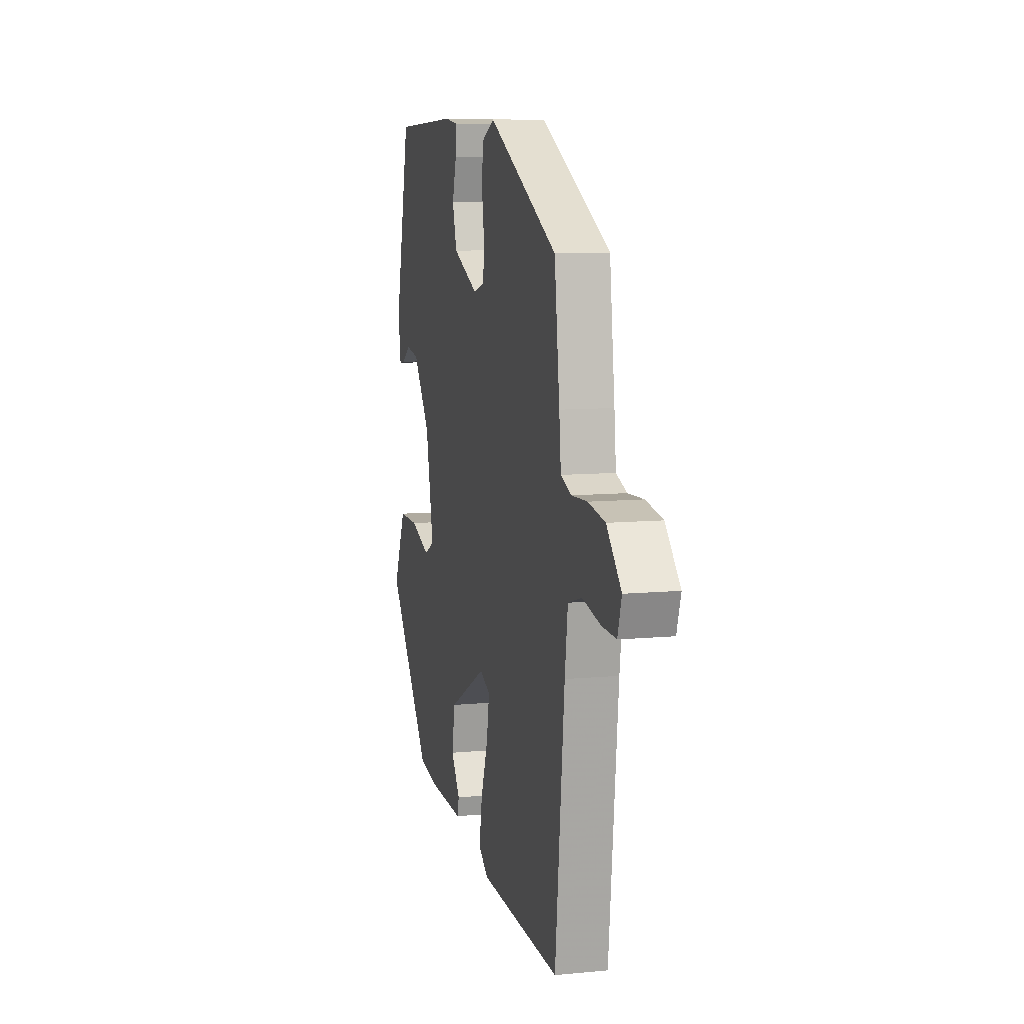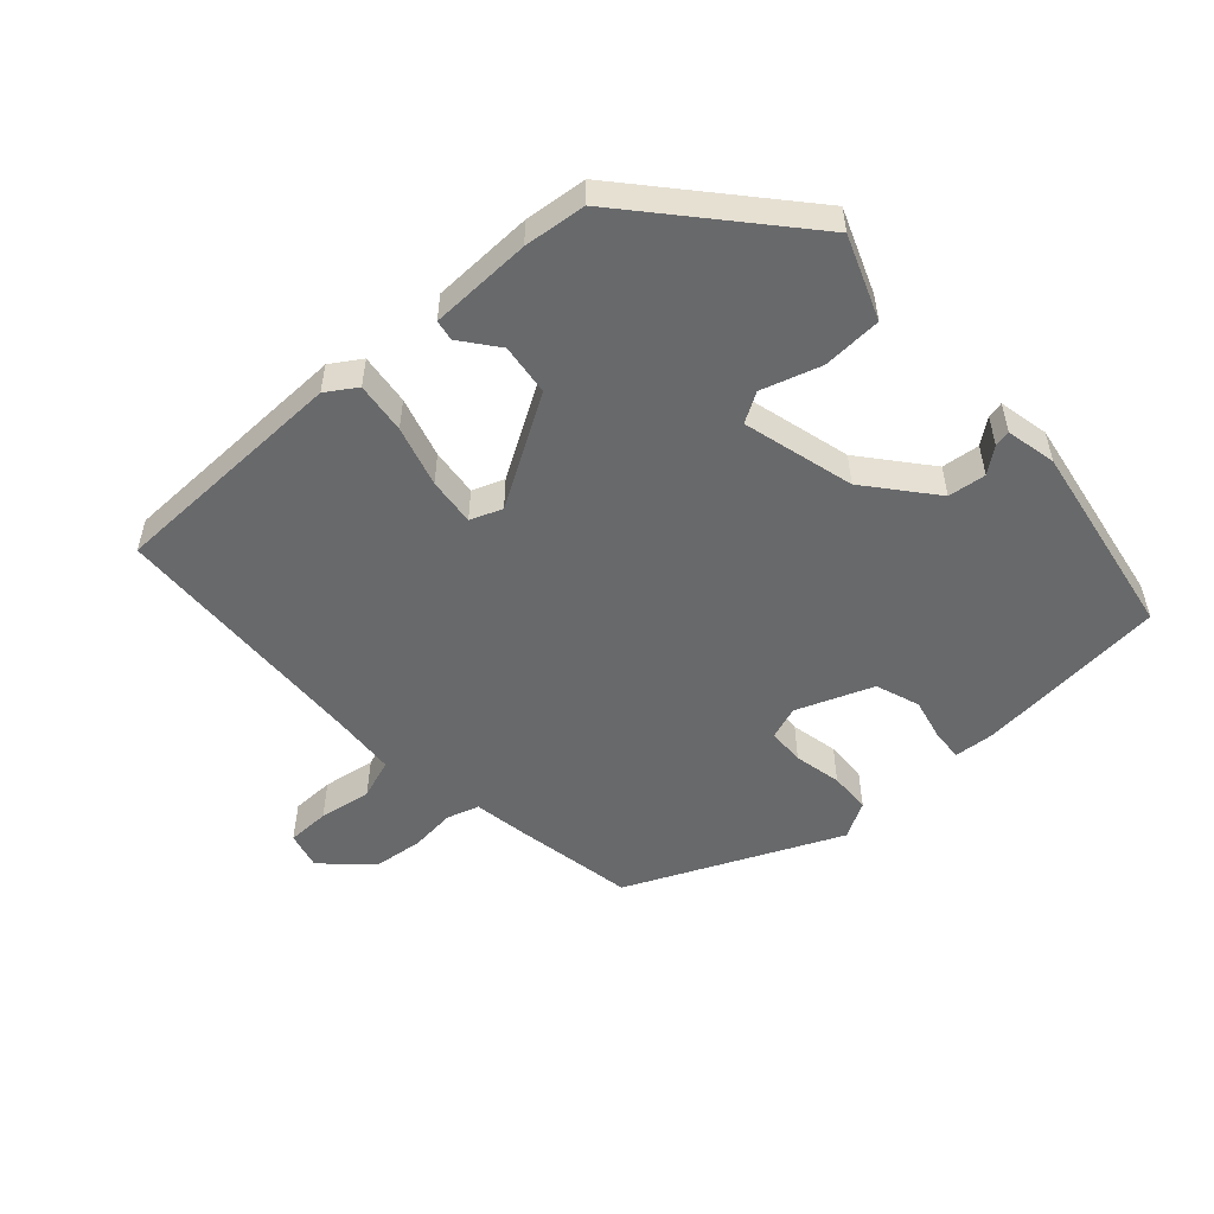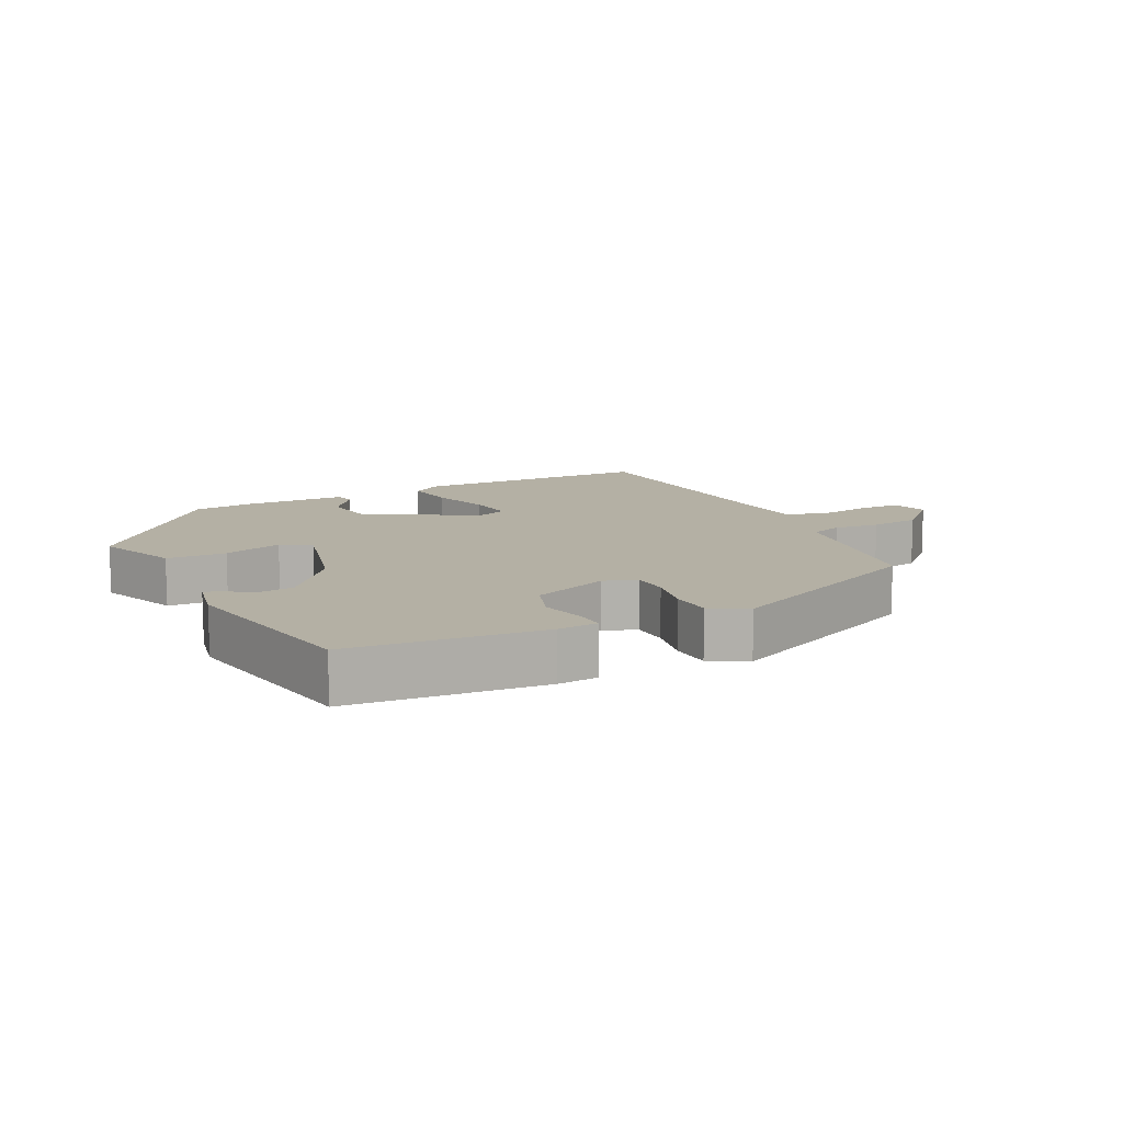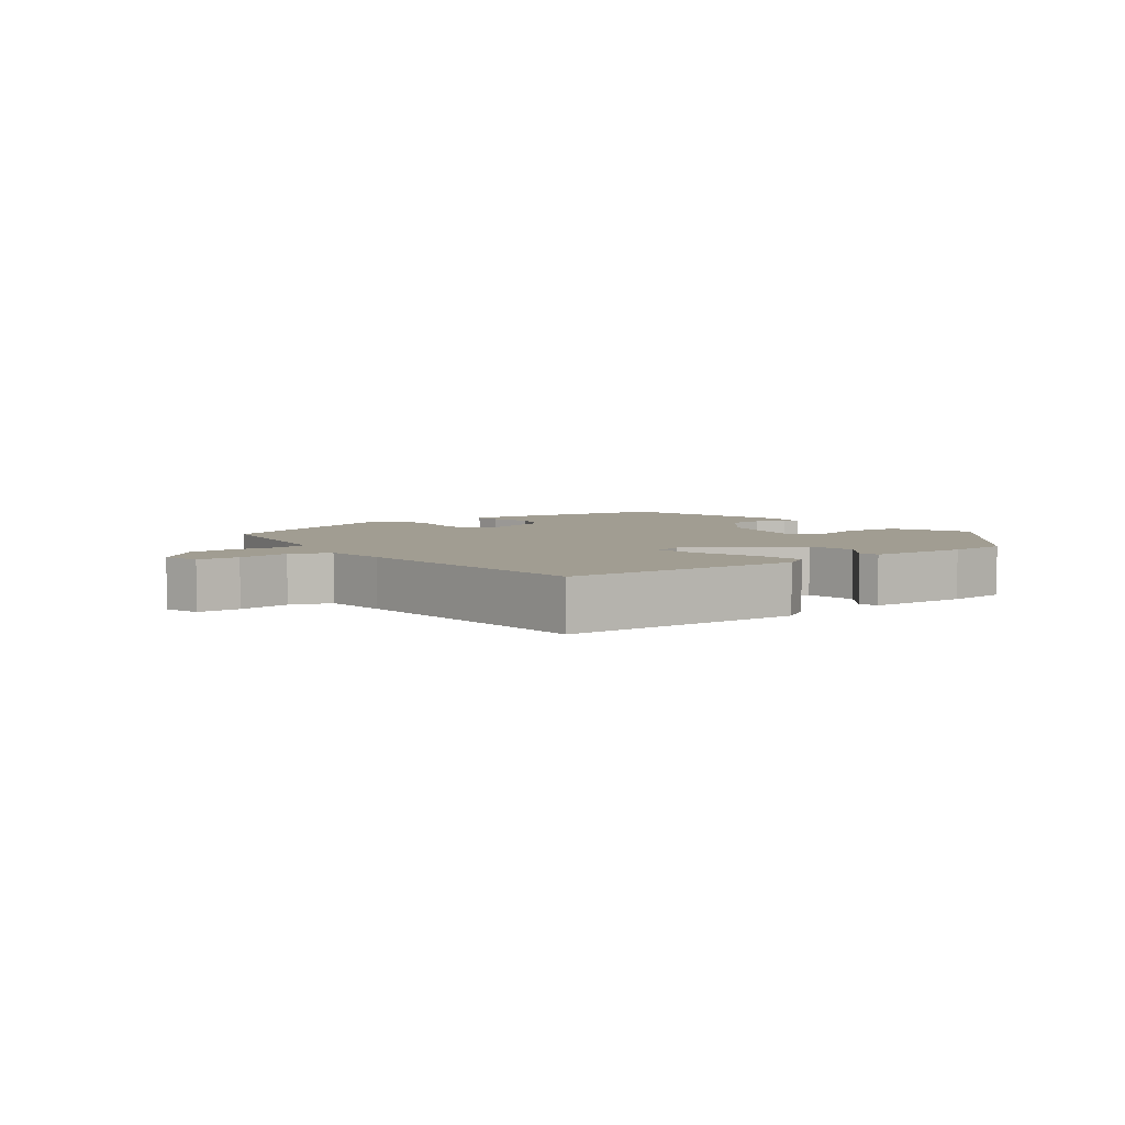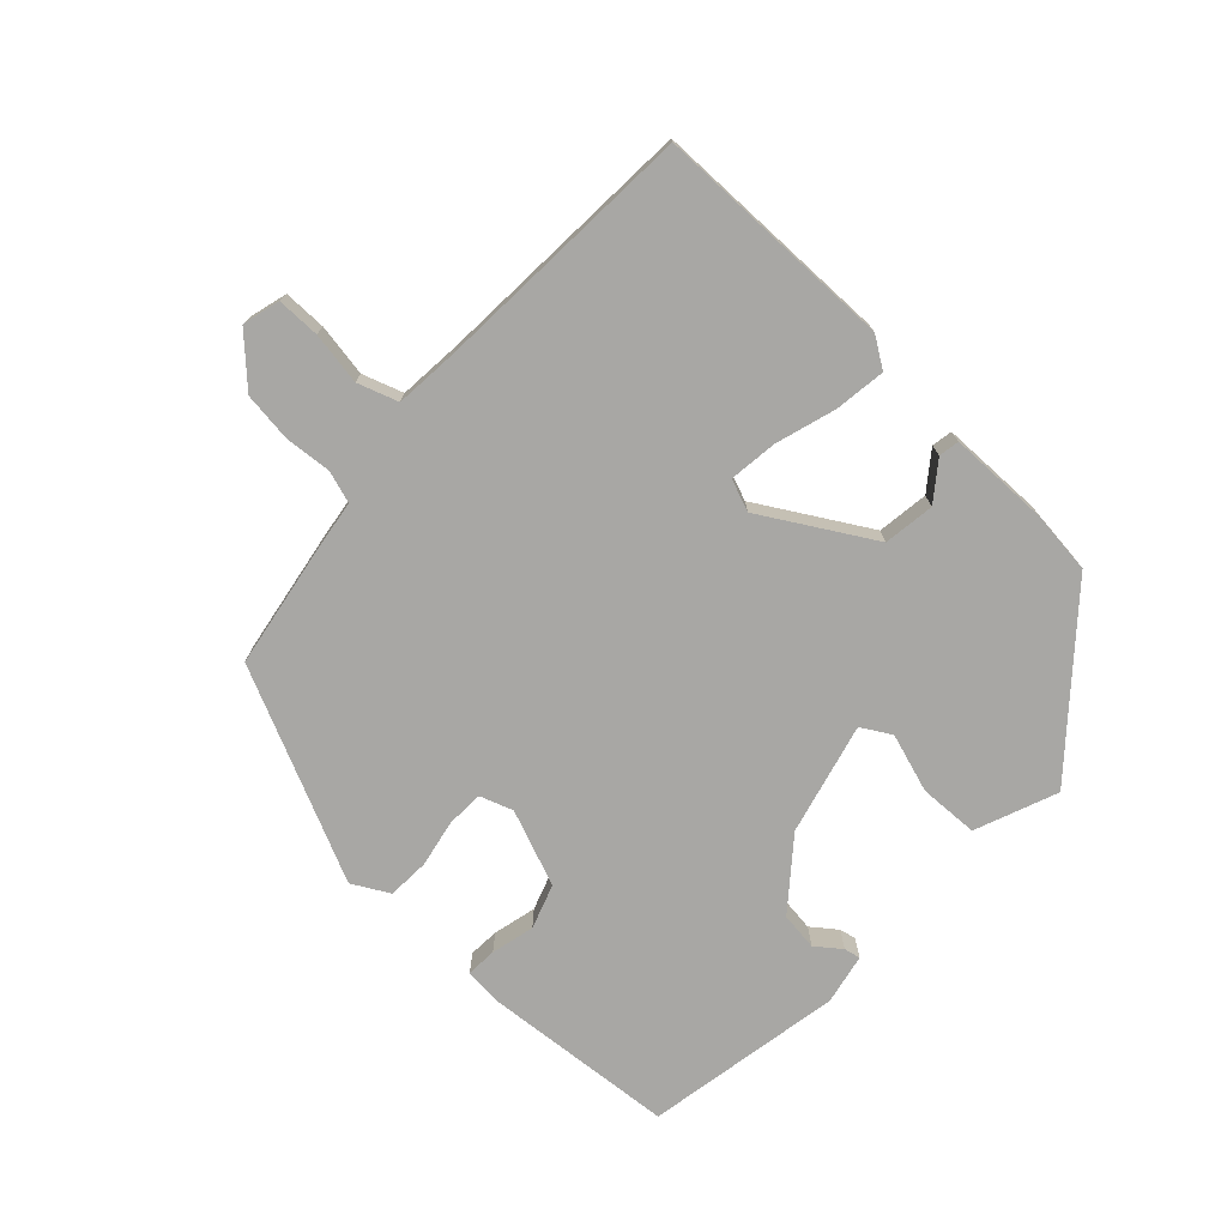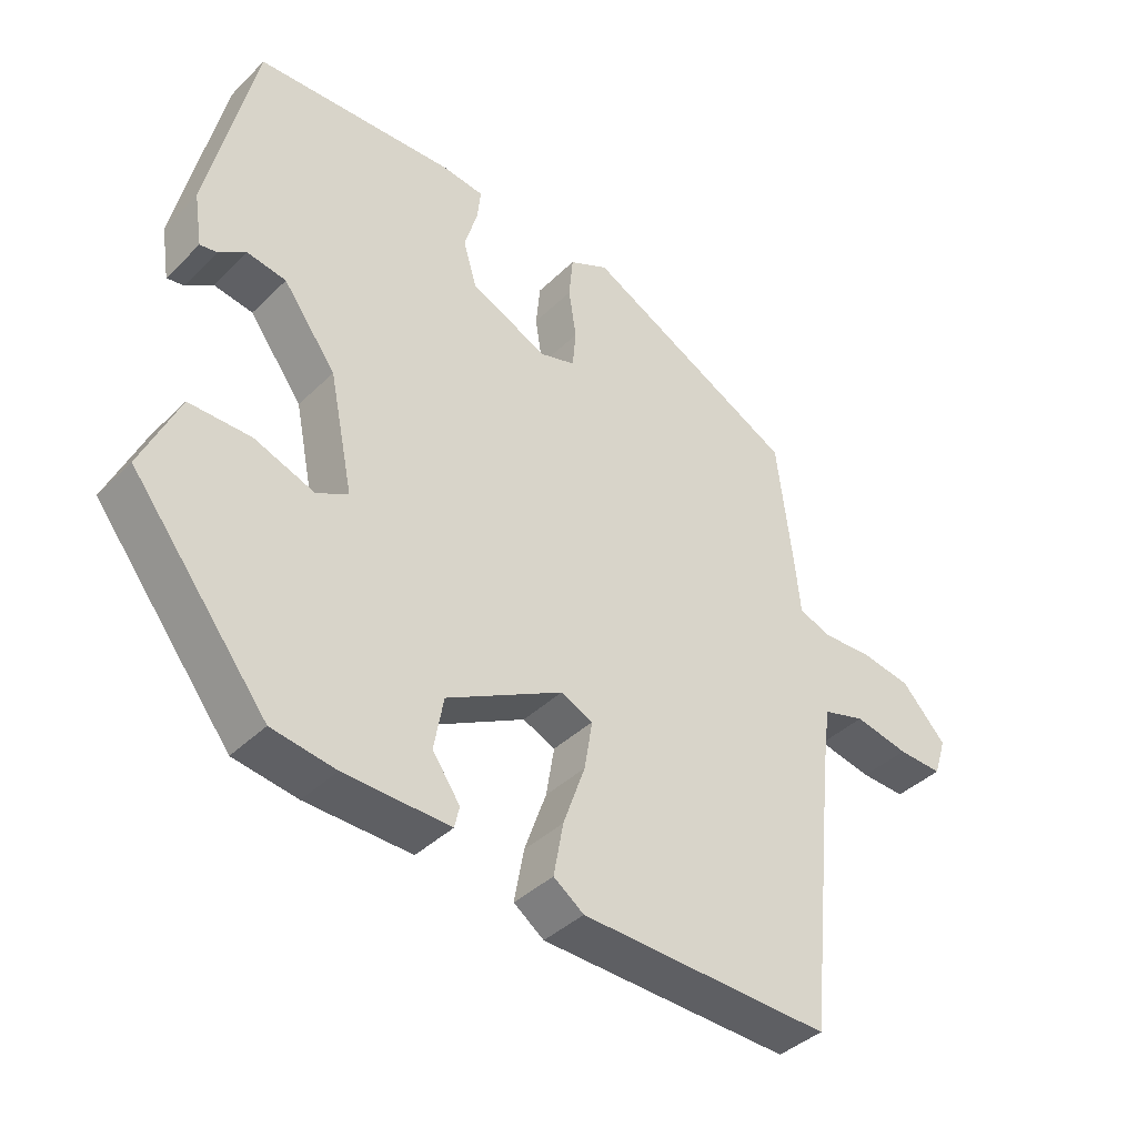
<metadata>
{"format":"obj","ext":"obj","renderer":"f3d","projection":"perspective","resolution":1024,"background":"white","views":[{"elev":9.2,"azim":75.7,"up":"+Z"},{"elev":-52.6,"azim":-134.6,"up":"+Y"},{"elev":11.5,"azim":-23.7,"up":"+Y"},{"elev":4.6,"azim":146.0,"up":"+Y"},{"elev":-74.6,"azim":139.6,"up":"+Y"},{"elev":-39.7,"azim":-40.0,"up":"+Z"}]}
</metadata>
<code>
v 0.491 0.07 -0.549
v 0.126 0.07 -0.535
v 0.082 0.07 -0.503
v 0.096 0.07 -0.426
v 0.128 0.07 -0.336
v 0.14 0.07 -0.264
v 0.093 0.07 -0.243
v -0.077 0.07 -0.333
v -0.091 0.07 -0.41
v -0.051 0.07 -0.468
v -0.058 0.07 -0.499
v -0.212 0.07 -0.494
v -0.305 0.07 -0.479
v -0.503 0.07 -0.225
v -0.448 0.07 -0.103
v -0.358 0.07 -0.104
v -0.27 0.07 -0.137
v -0.224 0.07 -0.113
v -0.259 0.07 0.058
v -0.336 0.07 0.163
v -0.393 0.07 0.173
v -0.432 0.07 0.146
v -0.457 0.07 0.142
v -0.469 0.07 0.219
v -0.401 0.07 0.517
v -0.11 0.07 0.528
v -0.049 0.07 0.52
v -0.054 0.07 0.474
v -0.073 0.07 0.409
v -0.053 0.07 0.341
v 0.06 0.07 0.29
v 0.111 0.07 0.305
v 0.116 0.07 0.361
v 0.105 0.07 0.434
v 0.111 0.07 0.497
v 0.168 0.07 0.525
v 0.48 0.07 0.363
v 0.503 0.07 0.175
v 0.511 0.07 0.096
v 0.559 0.07 0.078
v 0.629 0.07 0.081
v 0.704 0.07 0.068
v 0.769 0.07 -0.002
v 0.751 0.07 -0.058
v 0.686 0.07 -0.055
v 0.607 0.07 -0.038
v 0.545 0.07 -0.056
v 0.532 0.07 -0.154
v 0.491 0 -0.549
v 0.126 0 -0.535
v 0.082 0 -0.503
v 0.096 0 -0.426
v 0.128 0 -0.336
v 0.14 0 -0.264
v 0.093 0 -0.243
v -0.077 0 -0.333
v -0.091 0 -0.41
v -0.051 0 -0.468
v -0.058 0 -0.499
v -0.212 0 -0.494
v -0.305 0 -0.479
v -0.503 0 -0.225
v -0.448 0 -0.103
v -0.358 0 -0.104
v -0.27 0 -0.137
v -0.224 0 -0.113
v -0.259 0 0.058
v -0.336 0 0.163
v -0.393 0 0.173
v -0.432 0 0.146
v -0.457 0 0.142
v -0.469 0 0.219
v -0.401 0 0.517
v -0.11 0 0.528
v -0.049 0 0.52
v -0.054 0 0.474
v -0.073 0 0.409
v -0.053 0 0.341
v 0.06 0 0.29
v 0.111 0 0.305
v 0.116 0 0.361
v 0.105 0 0.434
v 0.111 0 0.497
v 0.168 0 0.525
v 0.48 0 0.363
v 0.503 0 0.175
v 0.511 0 0.096
v 0.559 0 0.078
v 0.629 0 0.081
v 0.704 0 0.068
v 0.769 0 -0.002
v 0.751 0 -0.058
v 0.686 0 -0.055
v 0.607 0 -0.038
v 0.545 0 -0.056
v 0.532 0 -0.154
f 43 44 45 46
f 41 42 43 46
f 40 41 46 47
f 39 40 47 48
f 33 34 35 36
f 32 33 36 37
f 31 32 37 38
f 26 27 28 29
f 26 29 30
f 25 26 30
f 24 25 30
f 21 22 23 24
f 20 21 24 30
f 19 20 30 31
f 14 15 16 17
f 12 13 14 17
f 12 17 18
f 9 10 11 12
f 8 9 12 18
f 7 8 18 19
f 2 3 4 5
f 2 5 6
f 1 2 6
f 48 1 6
f 31 38 39 48
f 19 31 48
f 6 7 19 48
f 94 93 92 91
f 94 91 90 89
f 95 94 89 88
f 96 95 88 87
f 84 83 82 81
f 85 84 81 80
f 86 85 80 79
f 77 76 75 74
f 78 77 74
f 78 74 73
f 78 73 72
f 72 71 70 69
f 78 72 69 68
f 79 78 68 67
f 65 64 63 62
f 65 62 61 60
f 66 65 60
f 60 59 58 57
f 66 60 57 56
f 67 66 56 55
f 53 52 51 50
f 54 53 50
f 54 50 49
f 54 49 96
f 96 87 86 79
f 96 79 67
f 96 67 55 54
f 1 49 50 2
f 2 50 51 3
f 3 51 52 4
f 4 52 53 5
f 5 53 54 6
f 6 54 55 7
f 7 55 56 8
f 8 56 57 9
f 9 57 58 10
f 10 58 59 11
f 11 59 60 12
f 12 60 61 13
f 13 61 62 14
f 14 62 63 15
f 15 63 64 16
f 16 64 65 17
f 17 65 66 18
f 18 66 67 19
f 19 67 68 20
f 20 68 69 21
f 21 69 70 22
f 22 70 71 23
f 23 71 72 24
f 24 72 73 25
f 25 73 74 26
f 26 74 75 27
f 27 75 76 28
f 28 76 77 29
f 29 77 78 30
f 30 78 79 31
f 31 79 80 32
f 32 80 81 33
f 33 81 82 34
f 34 82 83 35
f 35 83 84 36
f 36 84 85 37
f 37 85 86 38
f 38 86 87 39
f 39 87 88 40
f 40 88 89 41
f 41 89 90 42
f 42 90 91 43
f 43 91 92 44
f 44 92 93 45
f 45 93 94 46
f 46 94 95 47
f 47 95 96 48
f 48 96 49 1

</code>
